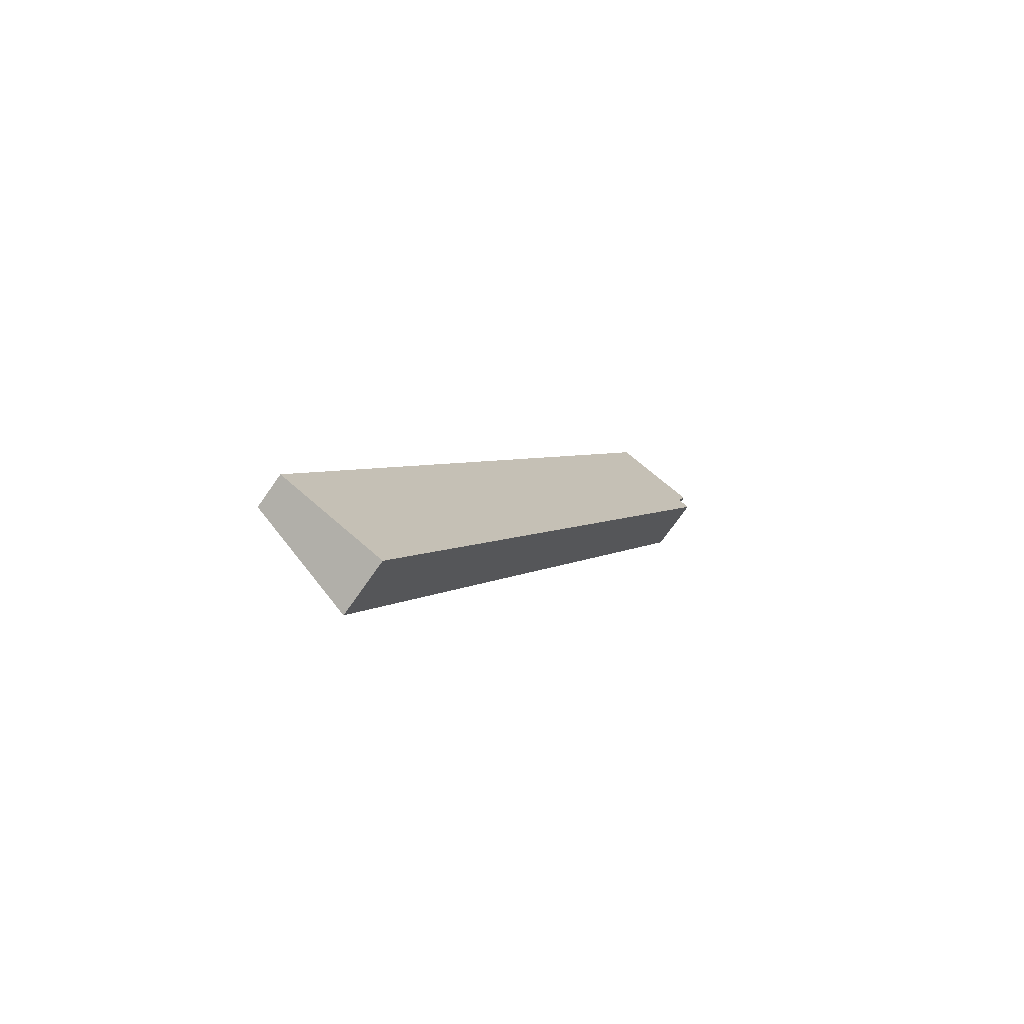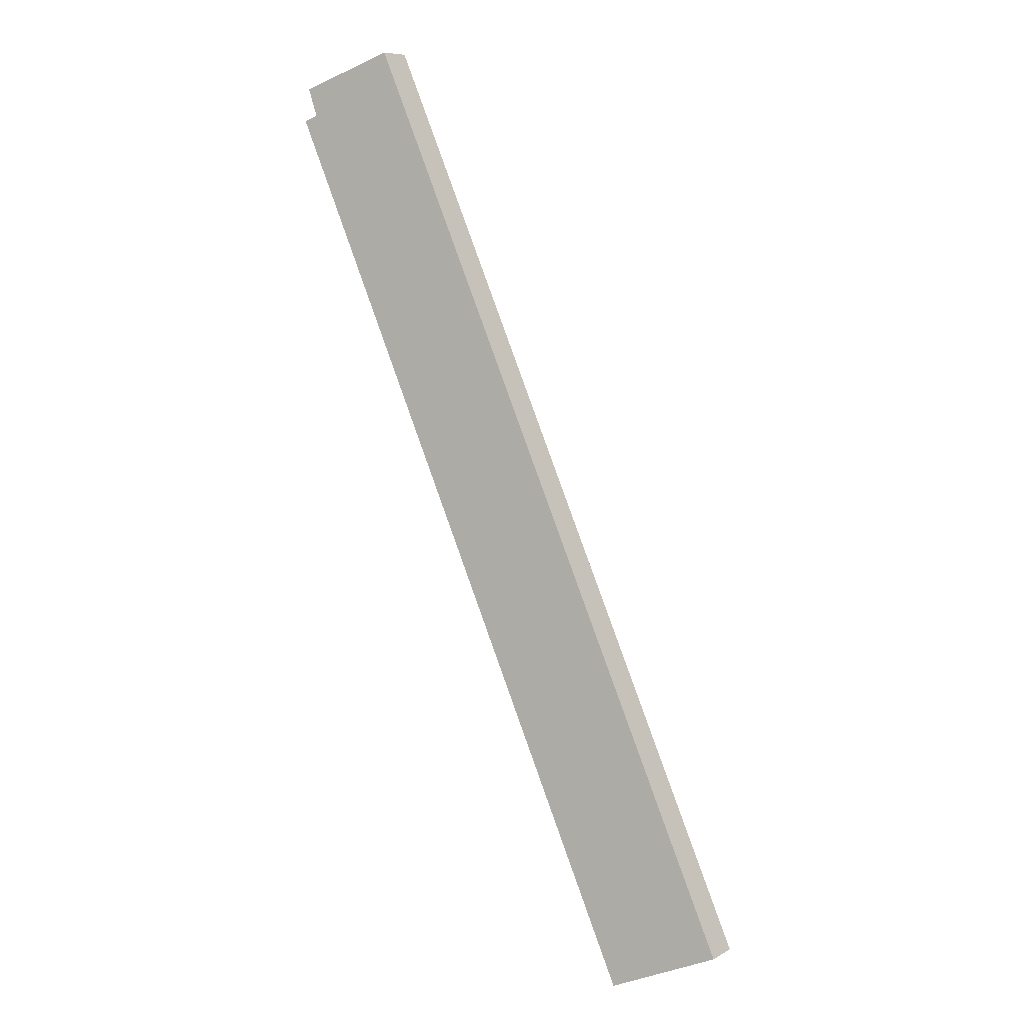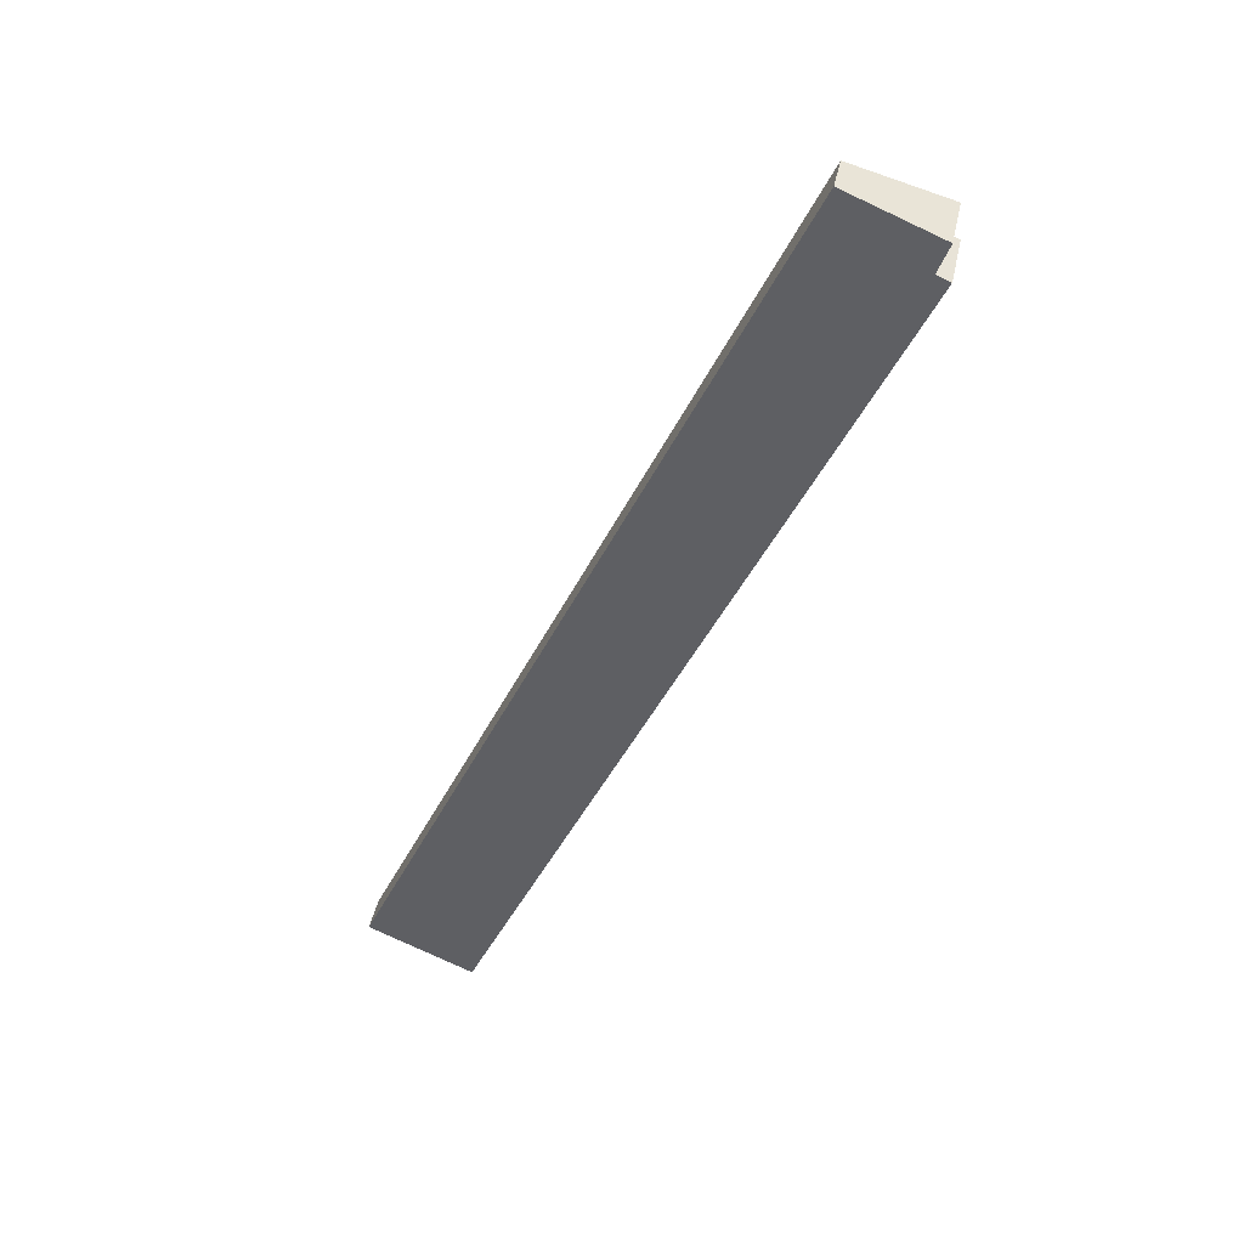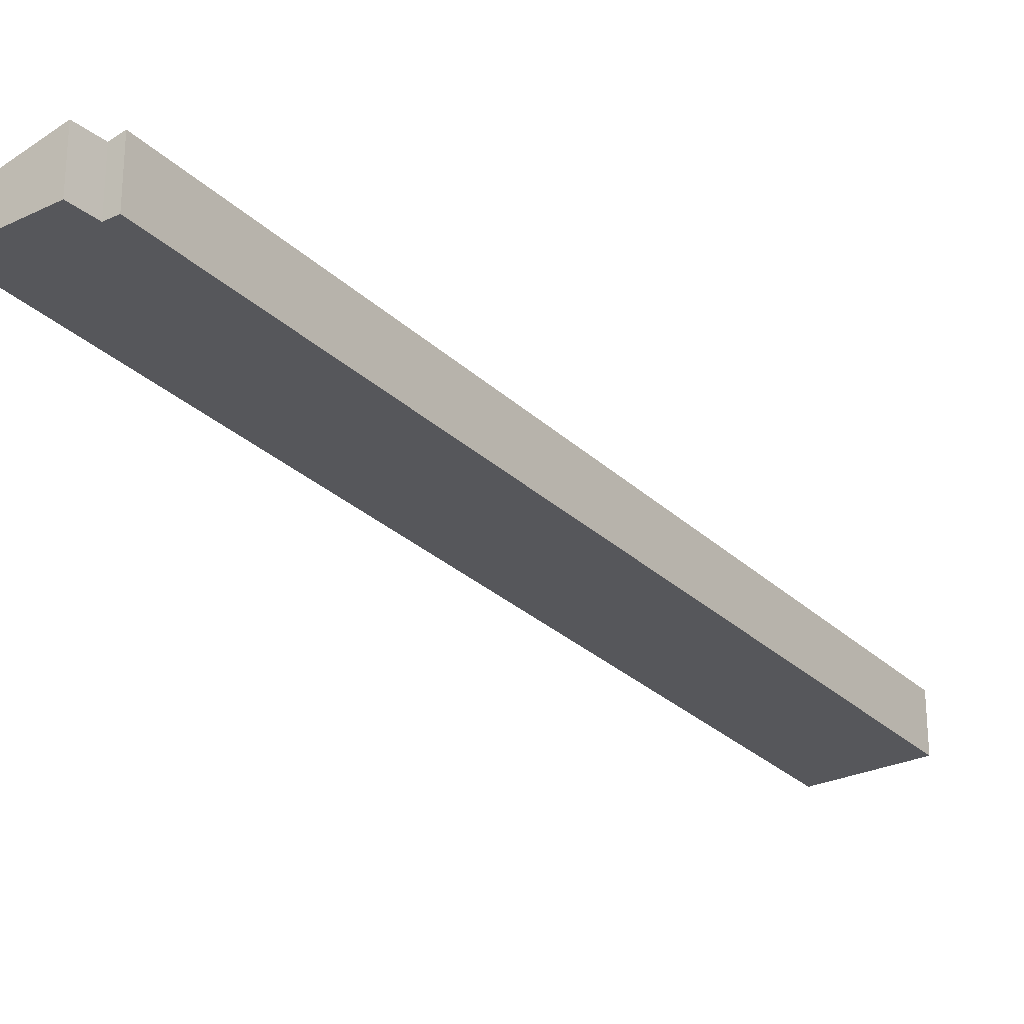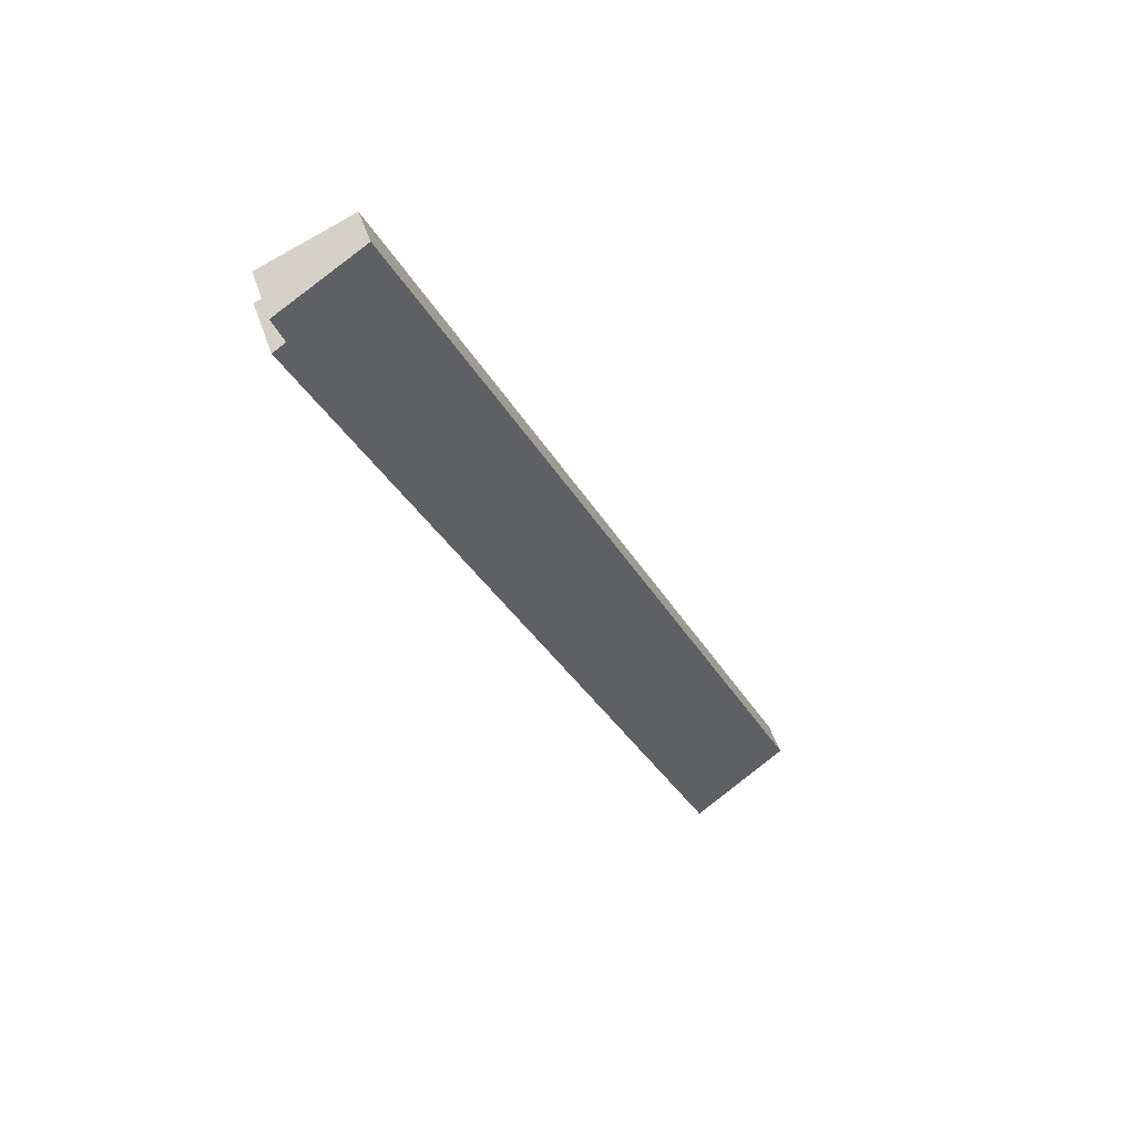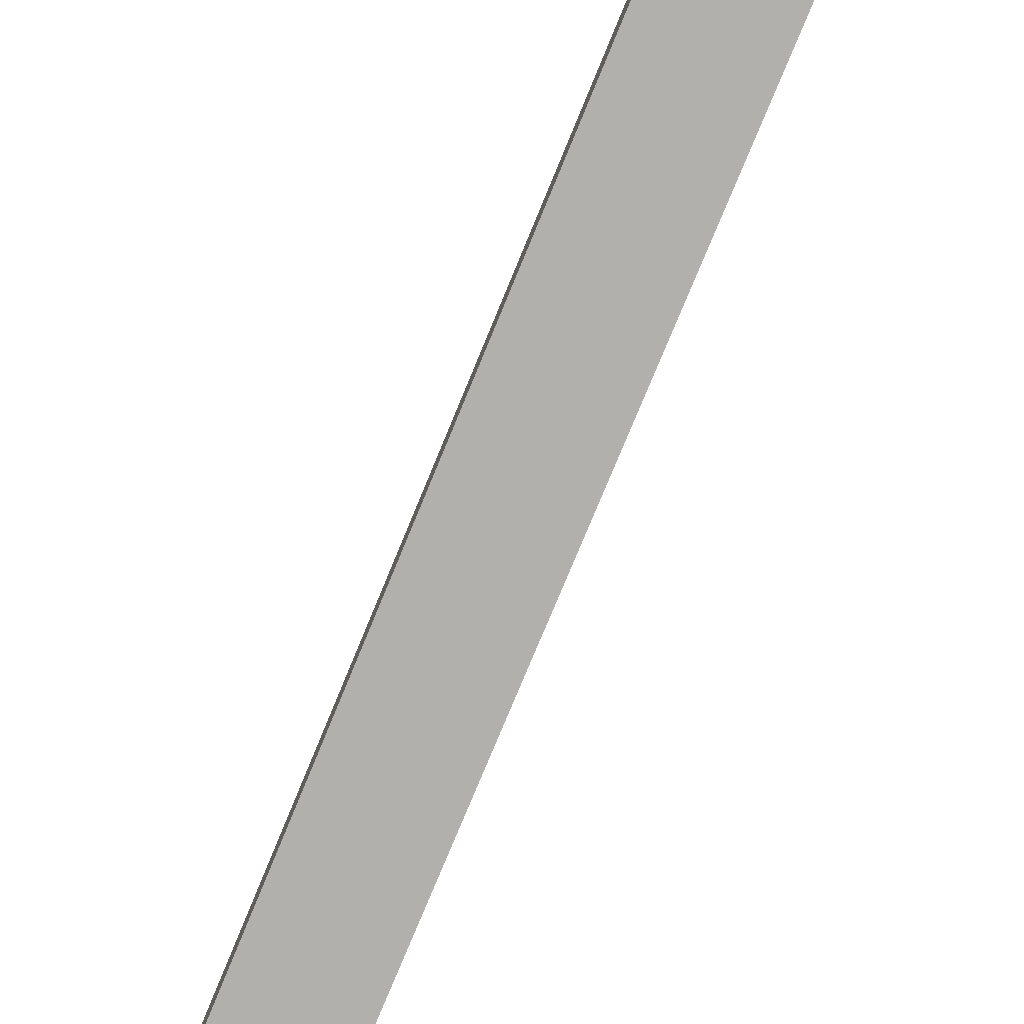
<metadata>
{"format":"obj","ext":"obj","renderer":"f3d","projection":"perspective","resolution":1024,"background":"white","views":[{"elev":-72.7,"azim":-35.0,"up":"+Z"},{"elev":8.4,"azim":-145.3,"up":"+Z"},{"elev":42.7,"azim":12.0,"up":"+Z"},{"elev":-27.2,"azim":59.1,"up":"+Y"},{"elev":52.2,"azim":161.1,"up":"+Z"},{"elev":-78.8,"azim":-178.3,"up":"+Y"}]}
</metadata>
<code>
v  5.029 2.759 -2.132
v  23.66 2.642 41.05
v  24.28 2.78 40.78
v  20.5 1.822 43.9
v  24.15 2.621 42.41
v  19.89 1.687 44.15
v  0 1.652 1.012e-16
v  4.698 2.686 -1.992
v  23.66 -2.513e-15 41.05
v  24.15 -2.597e-15 42.41
v  24.28 -2.497e-15 40.78
v  5.029 1.305e-16 -2.132
v  0 0 0
v  4.698 1.22e-16 -1.992
v  19.89 -2.704e-15 44.15
v  20.5 -2.688e-15 43.9
g defaultobject
f 1 2 3
f 2 4 5
f 4 2 6
f 6 2 7
f 7 2 1
f 7 1 8
f 5 9 2
f 9 5 10
f 2 11 3
f 11 2 9
f 11 1 3
f 1 11 12
f 12 8 1
f 8 12 7
f 7 12 13
f 13 12 14
f 7 15 6
f 15 7 13
f 4 10 5
f 10 4 6
f 10 6 16
f 16 6 15
f 11 14 12
f 14 11 13
f 13 11 9
f 13 9 15
f 15 9 16
f 16 9 10

</code>
